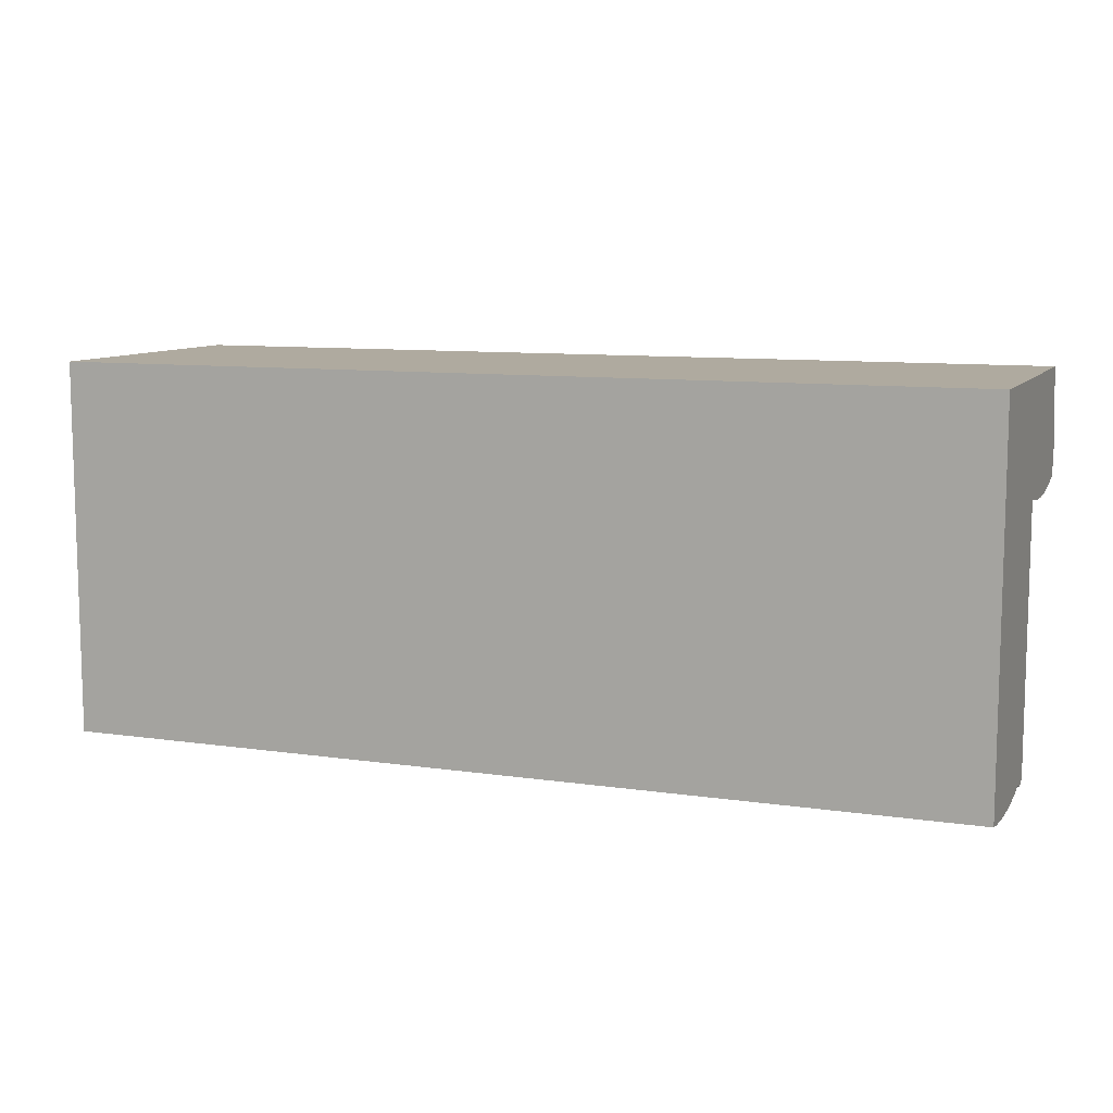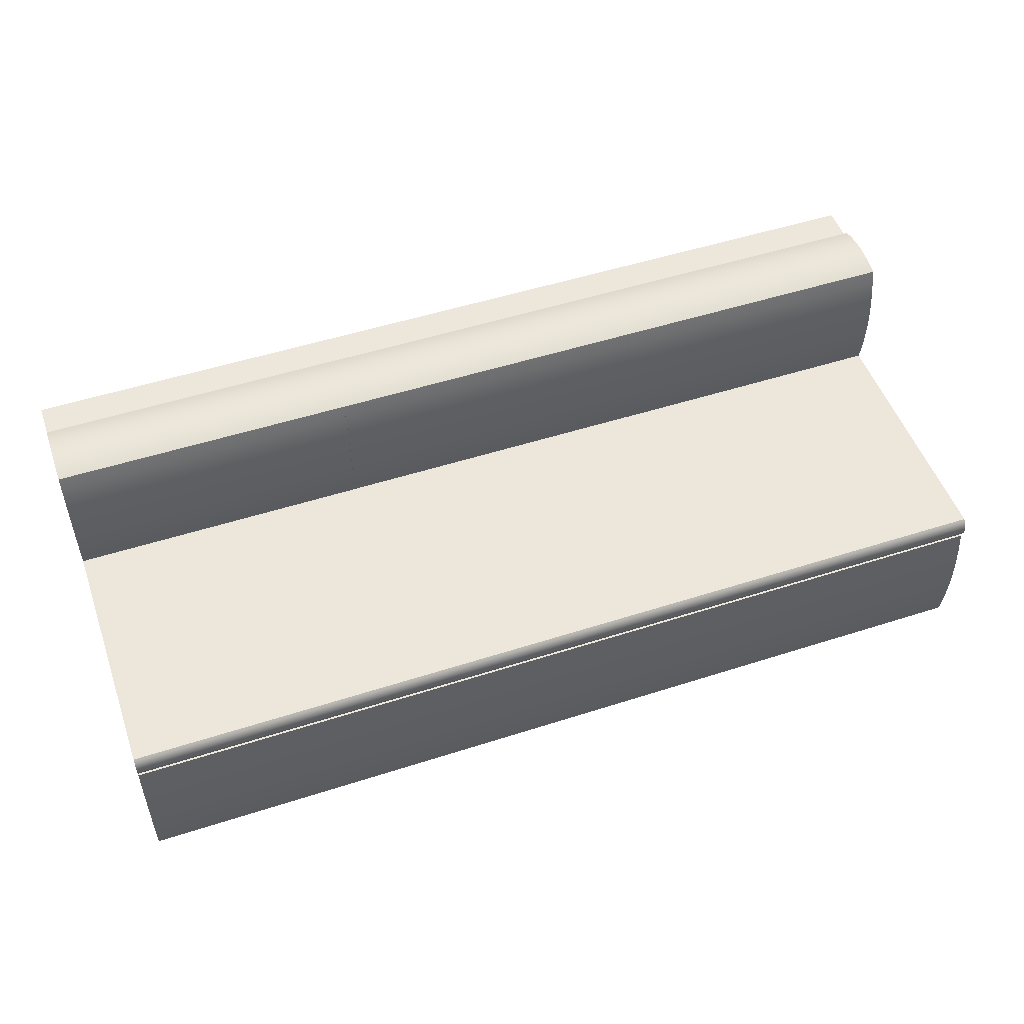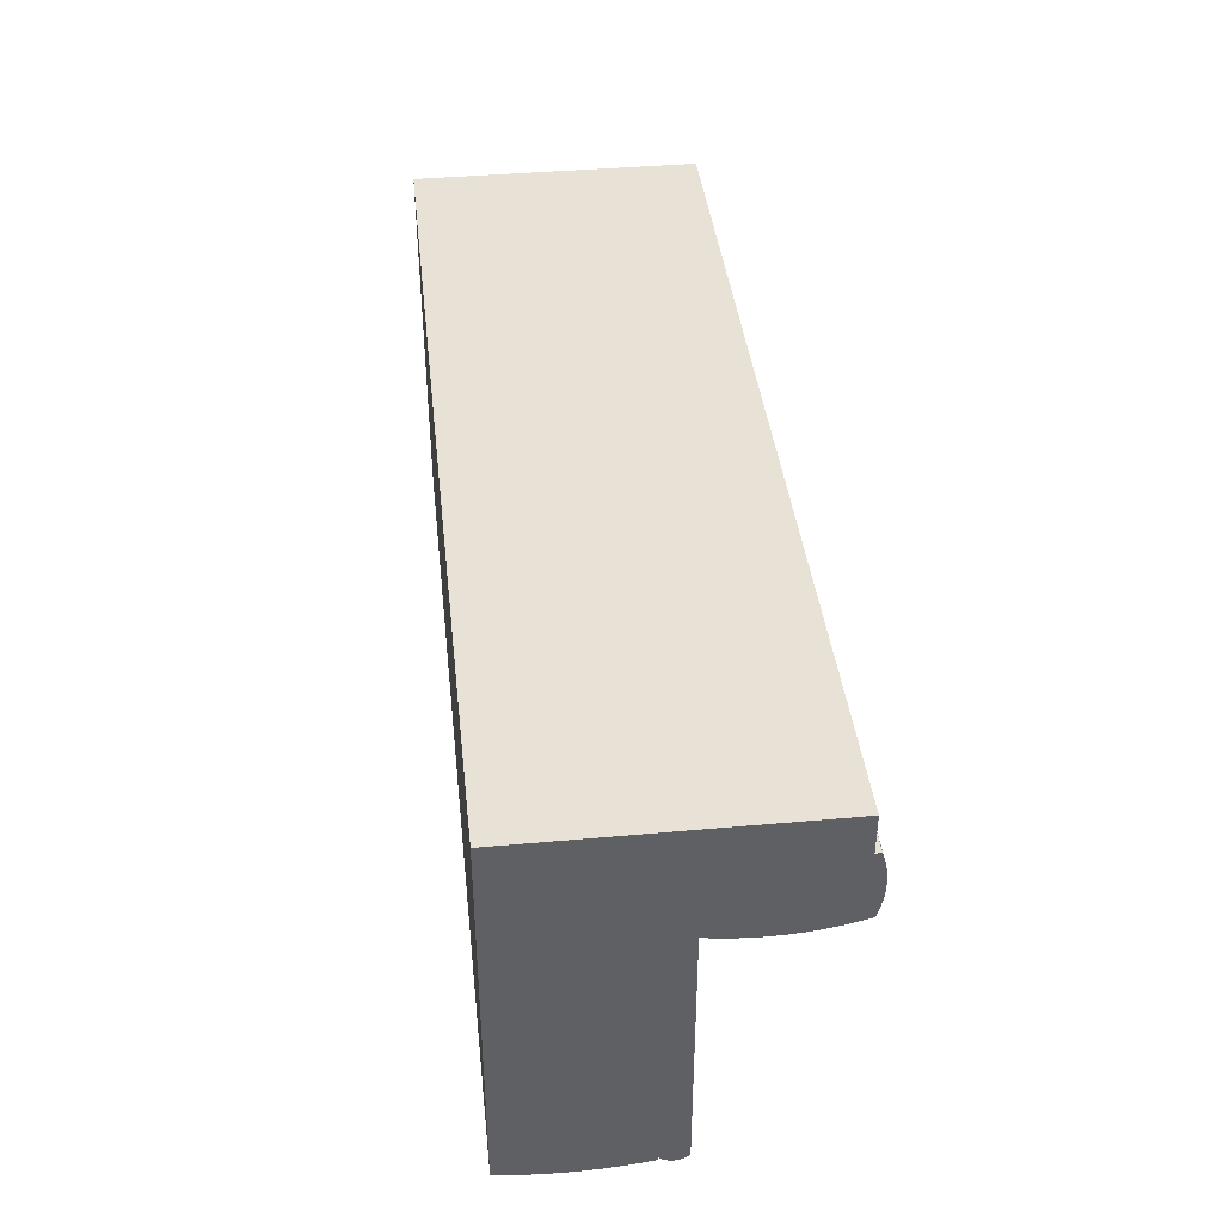
<metadata>
{"format":"obj","ext":"obj","renderer":"f3d","projection":"perspective","resolution":1024,"background":"white","views":[{"elev":9.5,"azim":21.1,"up":"+Z"},{"elev":51.2,"azim":160.7,"up":"+Y"},{"elev":40.5,"azim":83.7,"up":"+Z"}]}
</metadata>
<code>
v -0.4386 -0.02219 -0.1581
v -0.1562 -0.04709 -0.1581
v -0.4386 -0.04709 -0.1581
v -0.1562 -0.02219 -0.1581
v -0.1562 -0.04709 0.09913
v -0.4386 -0.0454 -0.1597
v -0.4386 -0.04709 -0.1609
v -0.4386 -0.1771 0.2014
v -0.4386 -0.02219 0.09294
v -0.1562 -0.02388 -0.1597
v 0.1558 -0.04709 -0.1581
v 0.1558 -0.04709 0.09913
v -0.4386 -0.04709 0.09913
v -0.1562 -0.0454 -0.1597
v -0.1562 -0.04709 -0.1609
v -0.4386 -0.02388 -0.1597
v -0.1562 -0.02219 0.09294
v -0.4386 -0.0226 0.09301
v 0.1558 -0.02388 -0.1597
v 0.1558 -0.02219 -0.1581
v -0.1562 -0.02219 0.09913
v -0.4388 -0.04709 -0.1581
v -0.4386 -0.02219 0.09913
v -0.4386 -0.04351 -0.1611
v 0.4464 -0.04709 -0.1609
v -0.4386 -0.1771 -0.1609
v -0.4386 -0.03492 0.09577
v -0.4386 -0.01016 0.09085
v -0.1562 -0.02219 0.09311
v 0.1558 -0.02219 0.09311
v -0.1562 -0.02577 -0.1611
v 0.1558 -0.02577 -0.1611
v 0.4464 -0.04709 -0.1581
v 0.4464 -0.04709 0.09913
v 0.1558 -0.0454 -0.1597
v 0.1558 -0.04709 -0.1609
v 0.1558 -0.02219 0.09913
v -0.1562 -0.0349 0.09586
v -0.1562 -0.04351 -0.1611
v 0.4464 -0.1771 -0.1609
v 0.4464 -0.05784 -0.1626
v -0.4386 -0.05784 -0.1626
v -0.4386 -0.02577 -0.1611
v -0.4386 0.1023 0.09913
v -0.1562 -0.01016 0.09085
v -0.4386 0.06533 0.09085
v -0.1562 0.07775 0.09318
v -0.1562 -0.02257 0.09318
v -0.1562 -0.01013 0.09108
v -0.4386 0.07777 0.09301
v 0.4464 -0.02388 -0.1597
v 0.4464 -0.02577 -0.1611
v 0.156 -0.02219 0.09294
v 0.4464 -0.02219 0.09294
v 0.156 -0.02219 0.09913
v 0.4464 -0.02219 -0.1581
v -0.1562 0.1023 0.09913
v -0.1562 -0.04145 -0.1622
v 0.4464 -0.1663 -0.1626
v -0.4386 -0.1663 -0.1626
v 0.4464 -0.1771 0.2014
v -0.4386 -0.04145 -0.1622
v -0.4386 -0.04709 0.1642
v -0.4386 0.09009 0.09577
v -0.4386 0.002375 0.08931
v -0.1562 0.06531 0.09108
v -0.4386 0.0528 0.08931
v -0.1562 0.09008 0.09586
v 0.1558 -0.01013 0.09108
v -0.1562 -0.02783 -0.1622
v 0.1558 -0.02783 -0.1622
v 0.4464 -0.02783 -0.1622
v 0.4464 -0.02219 0.09913
v 0.156 -0.01016 0.09085
v 0.156 0.07777 0.09301
v 0.1558 0.07775 0.09318
v 0.4464 -0.0454 -0.1597
v 0.4464 -0.03492 0.09577
v 0.1558 -0.04351 -0.1611
v 0.1558 0.1023 0.09913
v 0.4464 -0.06863 -0.164
v 0.4464 -0.1555 -0.164
v -0.4386 -0.06863 -0.164
v 0.4464 -0.04709 0.2014
v -0.4386 -0.02783 -0.1622
v -0.4386 -0.04709 0.2014
v -0.4386 0.1023 0.1642
v -0.1562 0.09009 0.09577
v -0.1562 0.002375 0.08931
v -0.1562 0.002393 0.08958
v -0.1562 0.0528 0.08931
v -0.1562 0.06533 0.09085
v 0.1558 0.06531 0.09108
v -0.1562 0.07777 0.09301
v 0.4464 -0.04351 -0.1611
v 0.4464 -0.04145 -0.1622
v 0.4464 -0.0226 0.09301
v 0.4464 0.07777 0.09301
v 0.4464 -0.01016 0.09085
v 0.156 0.09009 0.09577
v 0.1558 0.09008 0.09586
v 0.156 0.1023 0.09913
v 0.4464 -0.04709 0.1642
v 0.4464 0.1023 0.1642
v 0.1558 0.1023 0.1642
v -0.4386 0.1039 0.1044
v -0.4386 -0.03925 -0.163
v 0.1558 -0.04145 -0.1622
v -0.4386 -0.1555 -0.164
v -0.4386 0.09673 0.1642
v -0.4386 0.01497 0.08838
v -0.1562 0.05278 0.08958
v -0.1562 0.04021 0.08838
v 0.1558 0.05278 0.08958
v 0.1558 0.002393 0.08958
v 0.156 0.06533 0.09085
v 0.156 0.0528 0.08931
v -0.1562 -0.03002 -0.163
v 0.1558 -0.03002 -0.163
v 0.4464 -0.03002 -0.163
v 0.4464 -0.03925 -0.163
v 0.4464 0.09009 0.09577
v 0.156 0.002375 0.08931
v 0.4464 0.06533 0.09085
v 0.4464 0.1023 0.09913
v -0.1562 0.1023 0.1642
v 0.4464 0.1039 0.1044
v -0.1562 -0.03925 -0.163
v 0.4464 -0.07946 -0.165
v 0.4464 -0.1447 -0.165
v -0.4386 -0.1447 -0.165
v -0.4386 -0.07946 -0.165
v 0.4464 0.09673 0.2014
v -0.4386 -0.03002 -0.163
v -0.4386 0.09673 0.2014
v -0.4386 0.1053 0.1097
v -0.1562 0.01497 0.08838
v -0.4386 0.04021 0.08838
v -0.1562 0.01498 0.08868
v 0.4464 0.0528 0.08931
v 0.1558 -0.03925 -0.163
v 0.4464 0.002375 0.08931
v 0.4464 0.09673 0.1642
v -0.1562 0.09673 0.1642
v -0.4386 0.1039 0.1589
v 0.4464 0.1053 0.1097
v -0.4386 -0.03697 -0.1635
v -0.4386 0.1064 0.1152
v -0.4386 0.02759 0.08807
v -0.1562 0.0402 0.08868
v 0.1558 0.0402 0.08868
v -0.1562 0.02759 0.08807
v 0.4464 0.04021 0.08838
v 0.156 0.04021 0.08838
v 0.1558 0.01498 0.08868
v -0.1562 -0.03231 -0.1635
v 0.1558 -0.03231 -0.1635
v 0.4464 -0.03231 -0.1635
v 0.4464 -0.03697 -0.1635
v 0.1558 -0.03697 -0.1635
v 0.156 0.01497 0.08838
v 0.1558 0.09673 0.1642
v -0.4386 0.1053 0.1536
v -0.1562 -0.03697 -0.1635
v 0.4464 -0.09032 -0.1658
v 0.4464 -0.1338 -0.1658
v -0.4386 -0.1338 -0.1658
v -0.4386 -0.09032 -0.1658
v -0.4386 -0.03231 -0.1635
v -0.4386 0.1072 0.1206
v 0.4464 0.1064 0.1152
v -0.1562 0.02759 0.08838
v 0.4464 0.01497 0.08838
v 0.4464 0.1039 0.1589
v -0.4386 0.1064 0.1481
v -0.4386 -0.03464 -0.1637
v -0.4386 0.1076 0.1261
v 0.4464 0.1072 0.1206
v 0.1558 0.02759 0.08838
v 0.4464 0.02759 0.08807
v 0.156 0.02759 0.08807
v -0.1562 -0.03464 -0.1637
v 0.1558 -0.03464 -0.1637
v 0.4464 -0.03464 -0.1637
v 0.4464 0.1053 0.1536
v -0.4386 0.1072 0.1427
v 0.4464 -0.1012 -0.1663
v 0.4464 -0.123 -0.1663
v -0.4386 -0.123 -0.1663
v -0.4386 -0.1012 -0.1663
v -0.4386 0.1078 0.1317
v 0.4464 0.1076 0.1261
v 0.4464 0.1064 0.1481
v -0.4386 0.1076 0.1372
v 0.4464 0.1078 0.1317
v 0.4464 0.1072 0.1427
v 0.4464 -0.1121 -0.1664
v -0.4386 -0.1121 -0.1664
v 0.4464 0.1076 0.1372
g mesh1_mesh1-geometry
f 1 2 3
f 2 1 4
f 3 2 1
f 4 1 2
f 5 2 3
f 3 2 5
f 3 2 6
f 3 7 2
f 3 6 1
f 1 8 3
f 1 4 9
f 4 1 10
f 4 11 2
f 2 11 4
f 12 2 5
f 5 2 12
f 5 3 13
f 13 3 5
f 14 6 2
f 15 2 7
f 3 8 7
f 1 6 16
f 13 8 1
f 17 9 4
f 9 18 1
f 16 10 1
f 10 19 4
f 11 4 20
f 20 4 11
f 2 12 11
f 11 12 2
f 2 11 14
f 2 15 11
f 21 12 5
f 5 12 21
f 13 3 22
f 22 3 13
f 23 5 13
f 13 5 23
f 6 14 24
f 25 7 15
f 15 7 25
f 15 7 25
f 26 7 8
f 6 24 16
f 23 8 13
f 27 13 1
f 9 17 28
f 9 29 17
f 29 9 21
f 17 29 9
f 21 9 29
f 17 4 30
f 18 27 1
f 9 23 18
f 10 16 31
f 20 4 19
f 19 10 32
f 20 30 4
f 12 20 11
f 11 20 12
f 20 33 11
f 11 33 20
f 34 11 12
f 12 11 34
f 35 14 11
f 36 11 15
f 12 21 37
f 37 21 12
f 5 23 21
f 21 23 5
f 21 38 5
f 5 38 21
f 13 27 23
f 39 24 14
f 40 7 25
f 25 7 40
f 25 7 41
f 25 15 36
f 36 15 25
f 36 15 25
f 7 40 26
f 26 40 7
f 7 26 42
f 40 8 26
f 26 8 40
f 16 24 43
f 44 8 23
f 45 28 17
f 9 28 46
f 17 30 29
f 21 9 23
f 23 9 21
f 29 47 21
f 21 47 29
f 48 21 29
f 29 21 48
f 21 30 29
f 29 30 21
f 29 30 49
f 27 18 23
f 23 9 50
f 43 31 16
f 31 32 10
f 19 51 20
f 32 52 19
f 53 20 54
f 55 20 53
f 30 20 37
f 20 12 30
f 30 12 20
f 33 20 56
f 56 20 33
f 11 34 33
f 33 34 11
f 11 33 35
f 11 36 33
f 37 34 12
f 12 34 37
f 14 35 39
f 57 37 21
f 21 37 57
f 30 21 37
f 37 21 30
f 30 12 37
f 37 12 30
f 44 21 23
f 23 21 44
f 21 48 38
f 38 48 21
f 39 58 24
f 25 40 33
f 40 25 59
f 42 41 7
f 25 41 59
f 25 33 36
f 26 40 60
f 26 60 42
f 8 40 61
f 61 40 8
f 24 62 43
f 63 8 44
f 44 23 64
f 28 45 65
f 49 66 29
f 29 66 49
f 46 28 67
f 50 9 46
f 29 66 47
f 47 66 29
f 21 47 68
f 68 47 21
f 69 49 30
f 64 23 50
f 31 43 70
f 32 31 71
f 56 20 51
f 51 19 52
f 52 32 72
f 56 54 20
f 53 73 54
f 54 73 53
f 53 54 74
f 37 20 55
f 75 53 55
f 55 53 75
f 73 53 55
f 55 53 73
f 30 76 37
f 37 76 30
f 33 56 77
f 56 33 54
f 34 78 33
f 34 33 61
f 77 35 33
f 34 37 73
f 73 37 34
f 79 39 35
f 37 57 80
f 80 57 37
f 21 68 57
f 57 68 21
f 21 44 57
f 57 44 21
f 62 24 58
f 39 79 58
f 61 33 40
f 59 60 40
f 41 42 81
f 59 41 82
f 42 60 83
f 61 8 84
f 43 62 85
f 86 8 63
f 44 87 63
f 64 88 44
f 89 65 45
f 28 65 67
f 90 66 49
f 49 66 90
f 67 91 46
f 46 92 50
f 66 93 47
f 94 50 92
f 47 76 68
f 88 64 94
f 49 69 90
f 75 74 53
f 53 74 75
f 69 93 30
f 30 93 69
f 50 94 64
f 85 70 43
f 70 71 31
f 71 72 32
f 56 51 77
f 51 52 95
f 52 72 96
f 54 97 73
f 73 98 54
f 99 74 54
f 73 37 55
f 55 37 73
f 80 55 37
f 37 55 80
f 30 93 76
f 76 93 30
f 75 55 100
f 100 55 75
f 37 76 101
f 101 76 37
f 102 73 55
f 55 73 102
f 97 54 33
f 78 97 33
f 34 73 78
f 103 34 61
f 35 77 79
f 34 104 73
f 57 105 80
f 80 105 57
f 80 57 101
f 57 80 106
f 55 80 102
f 102 80 55
f 100 55 102
f 102 55 100
f 37 101 80
f 80 101 37
f 68 101 57
f 57 44 88
f 57 87 44
f 44 87 57
f 44 57 106
f 62 58 107
f 108 58 79
f 60 59 109
f 83 81 42
f 41 81 82
f 82 109 59
f 60 109 83
f 86 84 8
f 84 103 61
f 62 107 85
f 63 110 86
f 110 63 87
f 44 106 87
f 65 89 111
f 65 111 67
f 90 112 66
f 66 112 90
f 92 46 91
f 91 67 113
f 76 47 93
f 93 66 114
f 101 68 76
f 115 90 69
f 116 74 75
f 75 74 116
f 117 74 116
f 116 74 117
f 115 93 69
f 69 93 115
f 70 85 118
f 71 70 119
f 72 71 120
f 77 51 95
f 95 52 96
f 96 72 121
f 78 73 97
f 54 98 99
f 122 98 73
f 74 99 123
f 116 124 75
f 75 98 100
f 73 102 125
f 125 102 73
f 104 34 103
f 95 79 77
f 125 73 104
f 105 57 126
f 126 57 105
f 125 105 102
f 102 105 80
f 102 105 125
f 80 105 102
f 100 122 102
f 106 102 127
f 80 102 106
f 87 57 126
f 126 57 87
f 128 107 58
f 58 108 128
f 79 95 108
f 81 83 129
f 82 81 130
f 109 82 131
f 83 109 132
f 133 84 86
f 84 133 103
f 85 107 134
f 135 86 110
f 87 126 110
f 136 87 106
f 137 111 89
f 67 111 138
f 139 112 90
f 90 112 139
f 112 114 66
f 138 113 67
f 117 140 116
f 115 114 93
f 93 114 115
f 90 115 139
f 117 123 74
f 74 123 117
f 134 118 85
f 118 119 70
f 119 120 71
f 72 120 121
f 96 108 95
f 121 141 96
f 98 124 99
f 122 100 98
f 125 122 73
f 142 123 99
f 98 75 124
f 124 116 140
f 125 102 122
f 125 127 102
f 143 104 103
f 105 125 104
f 104 125 105
f 125 104 127
f 126 105 144
f 126 145 105
f 127 146 106
f 87 145 126
f 107 128 147
f 141 128 108
f 132 129 83
f 81 129 130
f 130 131 82
f 109 131 132
f 135 133 86
f 143 103 133
f 107 147 134
f 110 144 135
f 144 110 126
f 148 87 136
f 136 106 146
f 111 137 149
f 149 138 111
f 139 150 112
f 112 150 139
f 114 112 151
f 113 138 152
f 140 117 153
f 154 123 117
f 117 123 154
f 155 114 115
f 115 114 155
f 155 139 115
f 118 134 156
f 119 118 157
f 120 119 158
f 121 120 159
f 108 96 141
f 141 121 160
f 99 124 142
f 123 142 161
f 124 140 142
f 143 162 104
f 105 104 162
f 105 145 104
f 146 127 104
f 162 144 105
f 145 87 163
f 164 147 128
f 128 141 164
f 129 132 165
f 130 129 166
f 131 130 167
f 132 131 168
f 135 162 133
f 143 133 162
f 134 147 169
f 144 162 135
f 170 87 148
f 148 136 171
f 146 171 136
f 152 149 137
f 149 152 138
f 150 139 172
f 172 139 150
f 150 151 112
f 155 151 114
f 114 151 155
f 154 153 117
f 140 153 142
f 154 161 123
f 123 161 154
f 139 155 172
f 169 156 134
f 156 157 118
f 157 158 119
f 120 158 159
f 159 160 121
f 160 164 141
f 173 161 142
f 174 104 145
f 171 146 104
f 163 87 175
f 145 163 174
f 147 164 176
f 168 165 132
f 129 165 166
f 166 167 130
f 131 167 168
f 176 169 147
f 177 87 170
f 170 148 178
f 171 178 148
f 172 179 150
f 151 150 179
f 151 155 179
f 179 155 151
f 153 154 180
f 142 153 173
f 161 154 181
f 181 154 161
f 179 172 155
f 156 169 182
f 157 156 183
f 158 157 184
f 184 159 158
f 160 159 183
f 164 160 182
f 161 173 181
f 174 185 104
f 178 171 104
f 175 87 186
f 163 175 185
f 185 174 163
f 182 176 164
f 165 168 187
f 166 165 188
f 167 166 189
f 168 167 190
f 176 182 169
f 191 87 177
f 177 170 192
f 178 192 170
f 181 180 154
f 180 173 153
f 182 183 156
f 183 184 157
f 184 183 159
f 183 182 160
f 180 181 173
f 185 193 104
f 192 178 104
f 186 87 194
f 175 186 193
f 193 185 175
f 190 187 168
f 165 187 188
f 188 189 166
f 167 189 190
f 194 87 191
f 191 177 195
f 192 195 177
f 193 196 104
f 195 192 104
f 186 194 196
f 196 193 186
f 187 190 197
f 197 188 187
f 189 188 198
f 198 190 189
f 194 191 199
f 195 199 191
f 196 199 104
f 199 195 104
f 199 196 194
f 198 197 190
f 197 198 188
g mesh1_mesh1-geometry
f 6 2 3
f 2 7 3
f 1 6 3
f 3 8 1
f 9 4 1
f 10 1 4
f 2 6 14
f 7 2 15
f 7 8 3
f 16 6 1
f 1 8 13
f 4 9 17
f 1 18 9
f 1 10 16
f 4 19 10
f 14 11 2
f 11 15 2
f 24 14 6
f 25 7 15
f 8 7 26
f 16 24 6
f 13 8 23
f 1 13 27
f 28 17 9
f 30 4 17
f 1 27 18
f 18 23 9
f 31 16 10
f 19 4 20
f 32 10 19
f 4 30 20
f 11 14 35
f 15 11 36
f 23 27 13
f 14 24 39
f 41 7 25
f 25 15 36
f 42 26 7
f 43 24 16
f 23 8 44
f 17 28 45
f 46 28 9
f 29 30 17
f 49 30 29
f 23 18 27
f 50 9 23
f 16 31 43
f 10 32 31
f 20 51 19
f 19 52 32
f 54 20 53
f 53 20 55
f 37 20 30
f 35 33 11
f 33 36 11
f 39 35 14
f 24 58 39
f 33 40 25
f 59 25 40
f 7 41 42
f 59 41 25
f 36 33 25
f 60 40 26
f 42 60 26
f 43 62 24
f 44 8 63
f 64 23 44
f 65 45 28
f 67 28 46
f 46 9 50
f 30 49 69
f 50 23 64
f 70 43 31
f 71 31 32
f 51 20 56
f 52 19 51
f 72 32 52
f 20 54 56
f 74 54 53
f 55 20 37
f 77 56 33
f 54 33 56
f 33 78 34
f 61 33 34
f 33 35 77
f 35 39 79
f 58 24 62
f 58 79 39
f 40 33 61
f 40 60 59
f 81 42 41
f 82 41 59
f 83 60 42
f 84 8 61
f 85 62 43
f 63 8 86
f 63 87 44
f 44 88 64
f 45 65 89
f 67 65 28
f 46 91 67
f 50 92 46
f 47 93 66
f 92 50 94
f 68 76 47
f 94 64 88
f 90 69 49
f 64 94 50
f 43 70 85
f 31 71 70
f 32 72 71
f 77 51 56
f 95 52 51
f 96 72 52
f 73 97 54
f 54 98 73
f 54 74 99
f 33 54 97
f 33 97 78
f 78 73 34
f 61 34 103
f 79 77 35
f 73 104 34
f 101 57 80
f 106 80 57
f 57 101 68
f 88 44 57
f 106 57 44
f 107 58 62
f 79 58 108
f 109 59 60
f 42 81 83
f 82 81 41
f 59 109 82
f 83 109 60
f 8 84 86
f 61 103 84
f 85 107 62
f 86 110 63
f 87 63 110
f 87 106 44
f 111 89 65
f 67 111 65
f 91 46 92
f 113 67 91
f 93 47 76
f 114 66 93
f 76 68 101
f 69 90 115
f 118 85 70
f 119 70 71
f 120 71 72
f 95 51 77
f 96 52 95
f 121 72 96
f 97 73 78
f 99 98 54
f 73 98 122
f 123 99 74
f 75 124 116
f 100 98 75
f 103 34 104
f 77 79 95
f 104 73 125
f 102 122 100
f 127 102 106
f 106 102 80
f 58 107 128
f 128 108 58
f 108 95 79
f 129 83 81
f 130 81 82
f 131 82 109
f 132 109 83
f 86 84 133
f 103 133 84
f 134 107 85
f 110 86 135
f 110 126 87
f 106 87 136
f 89 111 137
f 138 111 67
f 66 114 112
f 67 113 138
f 116 140 117
f 139 115 90
f 85 118 134
f 70 119 118
f 71 120 119
f 121 120 72
f 95 108 96
f 96 141 121
f 99 124 98
f 98 100 122
f 73 122 125
f 99 123 142
f 124 75 98
f 140 116 124
f 122 102 125
f 102 127 125
f 103 104 143
f 127 104 125
f 144 105 126
f 105 145 126
f 106 146 127
f 126 145 87
f 147 128 107
f 108 128 141
f 83 129 132
f 130 129 81
f 82 131 130
f 132 131 109
f 86 133 135
f 133 103 143
f 134 147 107
f 135 144 110
f 126 110 144
f 136 87 148
f 146 106 136
f 149 137 111
f 111 138 149
f 151 112 114
f 152 138 113
f 153 117 140
f 115 139 155
f 156 134 118
f 157 118 119
f 158 119 120
f 159 120 121
f 141 96 108
f 160 121 141
f 142 124 99
f 161 142 123
f 142 140 124
f 104 162 143
f 162 104 105
f 104 145 105
f 104 127 146
f 105 144 162
f 163 87 145
f 128 147 164
f 164 141 128
f 165 132 129
f 166 129 130
f 167 130 131
f 168 131 132
f 133 162 135
f 162 133 143
f 169 147 134
f 135 162 144
f 148 87 170
f 171 136 148
f 136 171 146
f 137 149 152
f 138 152 149
f 112 151 150
f 117 153 154
f 142 153 140
f 172 155 139
f 134 156 169
f 118 157 156
f 119 158 157
f 159 158 120
f 121 160 159
f 141 164 160
f 142 161 173
f 145 104 174
f 104 146 171
f 175 87 163
f 174 163 145
f 176 164 147
f 132 165 168
f 166 165 129
f 130 167 166
f 168 167 131
f 147 169 176
f 170 87 177
f 178 148 170
f 148 178 171
f 150 179 172
f 179 150 151
f 180 154 153
f 173 153 142
f 155 172 179
f 182 169 156
f 183 156 157
f 184 157 158
f 158 159 184
f 183 159 160
f 182 160 164
f 181 173 161
f 104 185 174
f 104 171 178
f 186 87 175
f 185 175 163
f 163 174 185
f 164 176 182
f 187 168 165
f 188 165 166
f 189 166 167
f 190 167 168
f 169 182 176
f 177 87 191
f 192 170 177
f 170 192 178
f 154 180 181
f 153 173 180
f 156 183 182
f 157 184 183
f 159 183 184
f 160 182 183
f 173 181 180
f 104 193 185
f 104 178 192
f 194 87 186
f 193 186 175
f 175 185 193
f 168 187 190
f 188 187 165
f 166 189 188
f 190 189 167
f 191 87 194
f 195 177 191
f 177 195 192
f 104 196 193
f 104 192 195
f 196 194 186
f 186 193 196
f 197 190 187
f 187 188 197
f 198 188 189
f 189 190 198
f 199 191 194
f 191 199 195
f 104 199 196
f 104 195 199
f 194 196 199
f 190 197 198
f 188 198 197
g mesh2_mesh2-geometry
l 13 5
l 5 12
l 5 21
l 11 12
l 12 34
l 12 37
l 21 37
l 21 57
l 23 21
l 29 21
l 20 11
l 55 102
l 55 73
l 37 80
l 68 57
l 57 126
l 29 49
l 80 105
l 100 102
l 101 80
l 102 80
l 47 68
l 49 90
l 75 100
l 76 101
l 66 47
l 90 139
l 116 75
l 93 76
l 112 66
l 139 172
l 117 116
l 114 93
l 150 112
l 172 150
l 154 117
l 151 114
l 181 154
l 179 151
l 161 181
l 155 179
l 123 161
l 115 155
l 74 123
l 69 115
l 53 74
l 30 69
g mesh3_mesh3-geometry
l 2 4
g mesh4_mesh4-geometry
l 61 40
l 40 26
l 26 8

</code>
